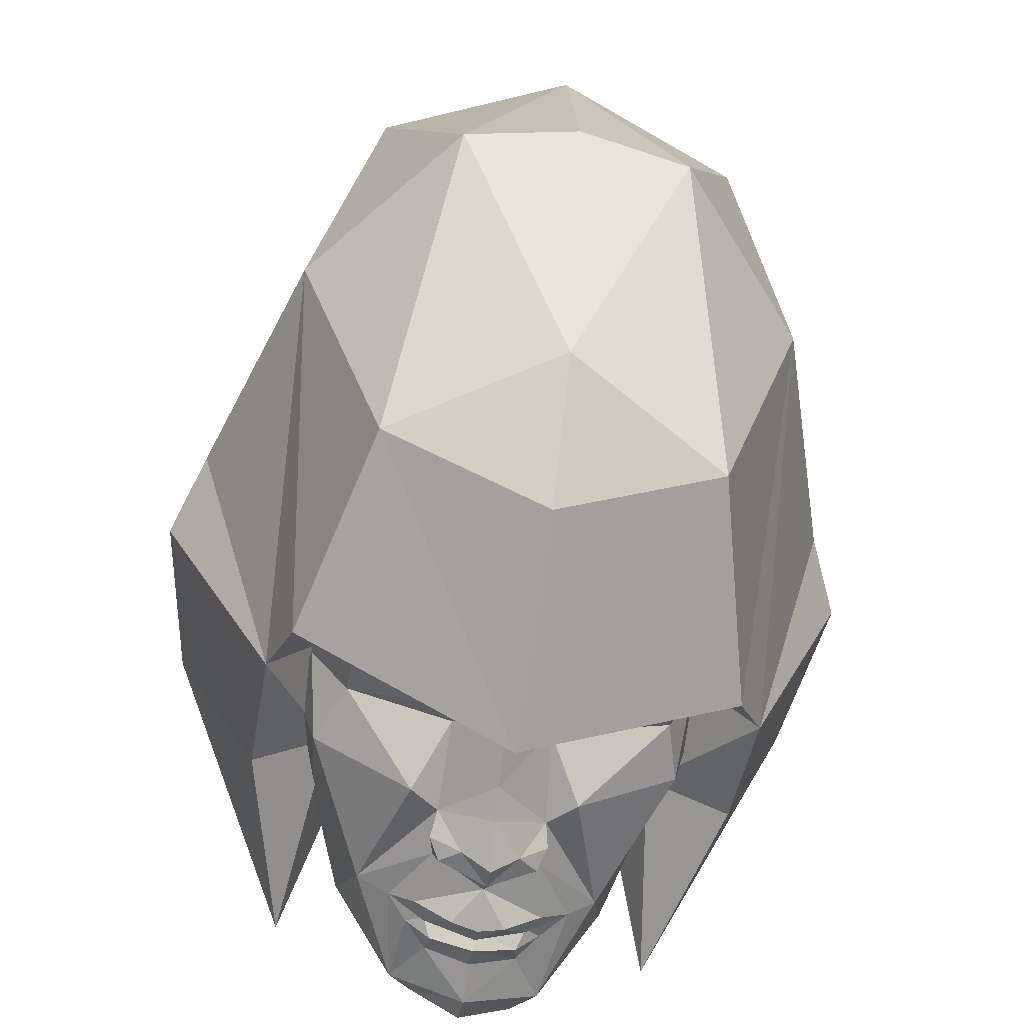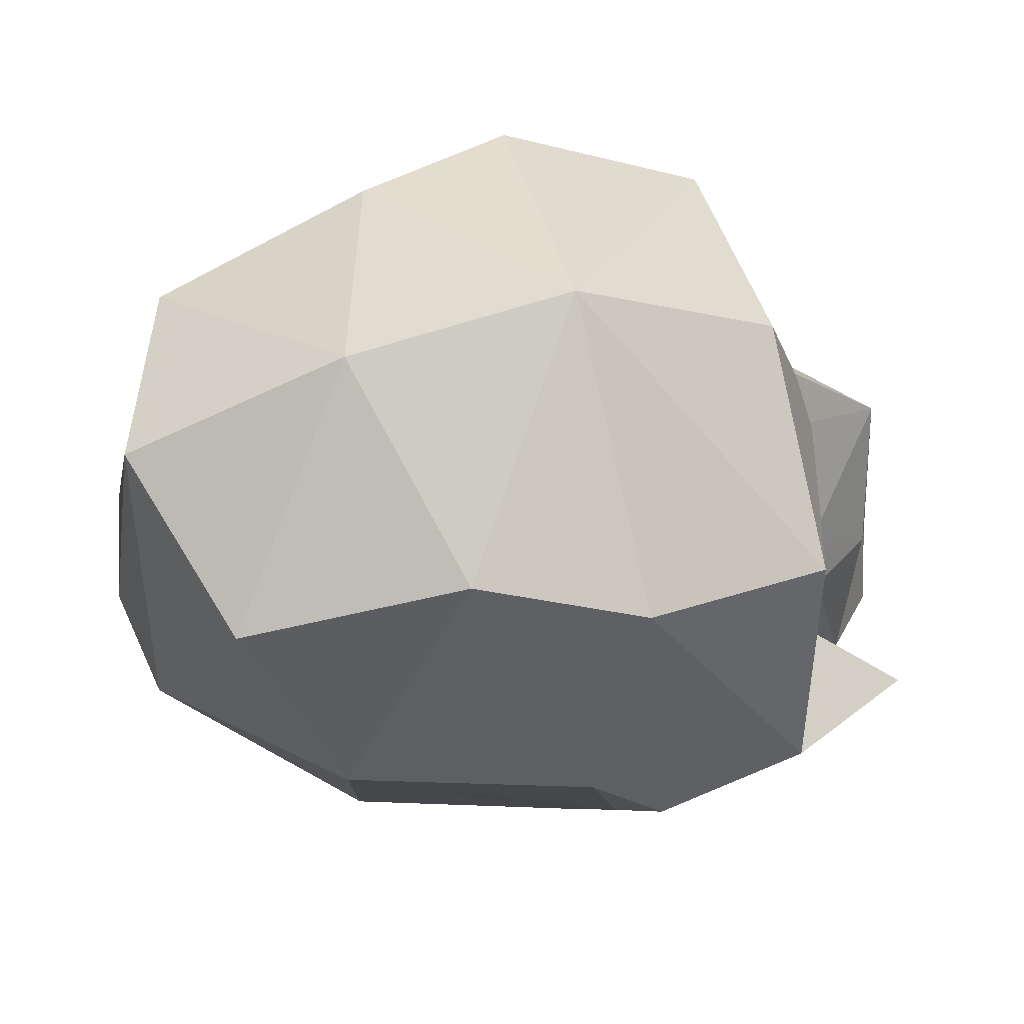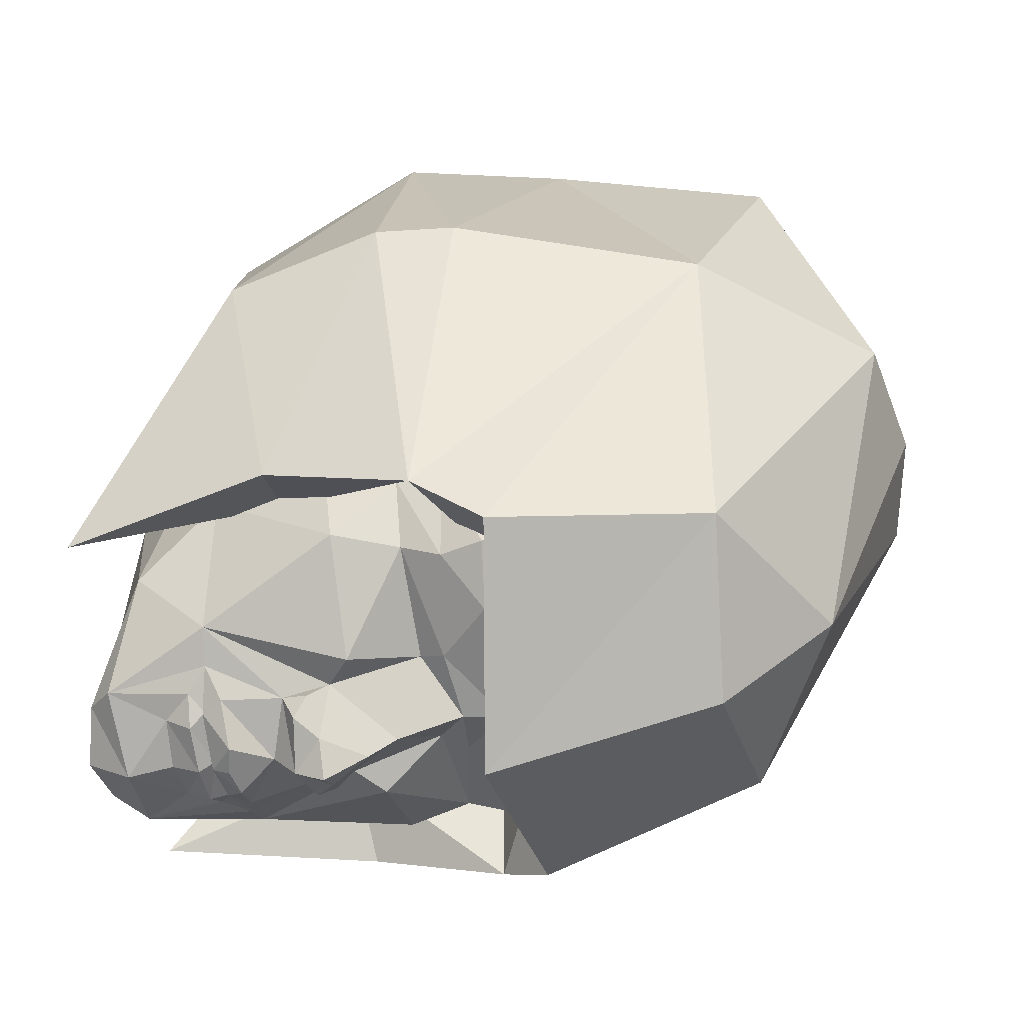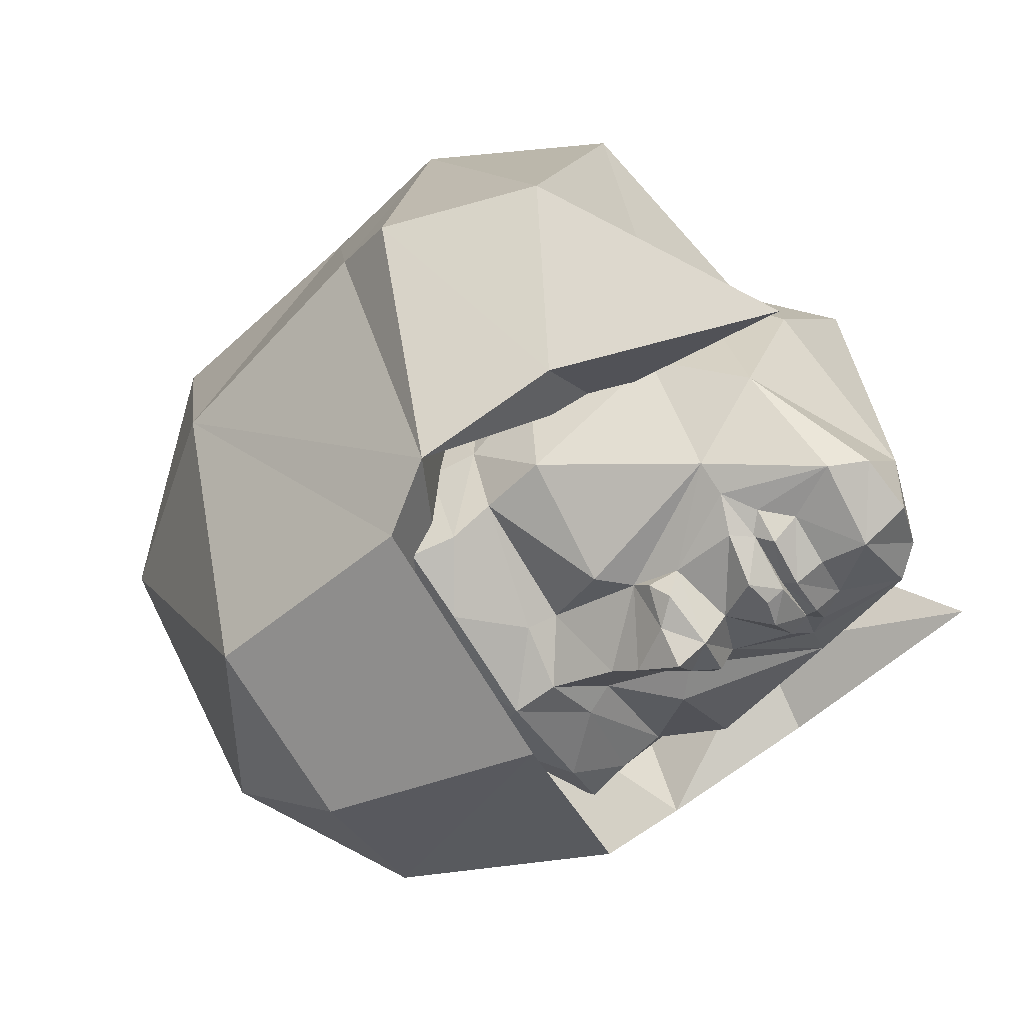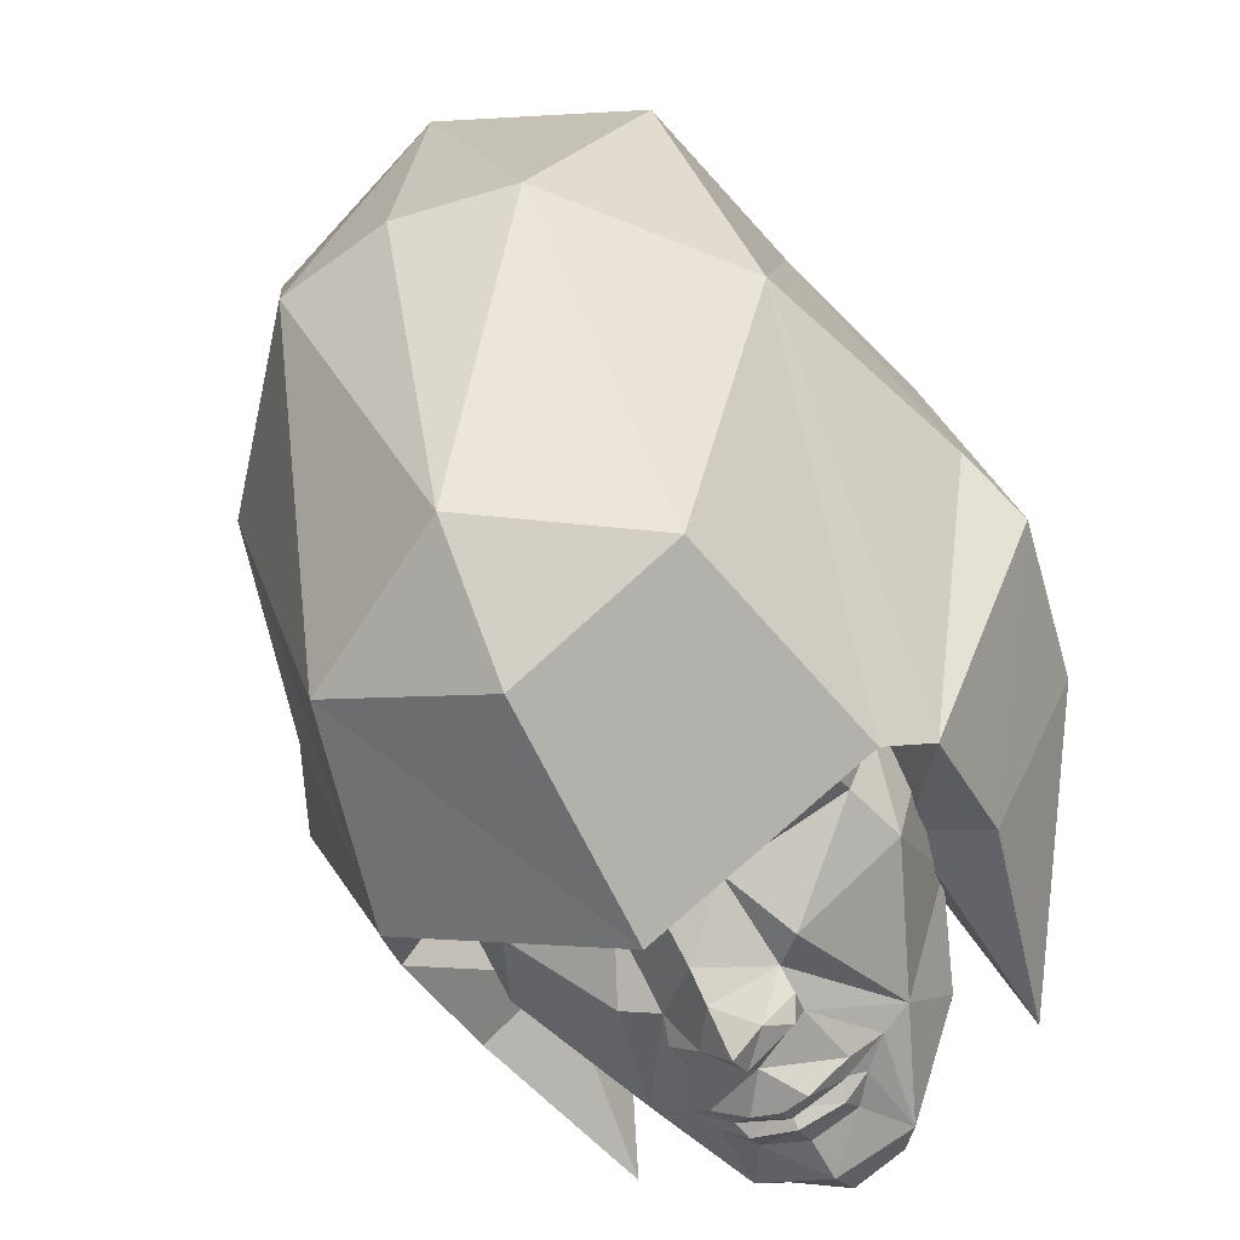
<metadata>
{"format":"obj","ext":"obj","renderer":"f3d","projection":"perspective","resolution":1024,"background":"white","views":[{"elev":-62.7,"azim":82.7,"up":"+Z"},{"elev":63.7,"azim":167.3,"up":"+Z"},{"elev":-57.1,"azim":11.9,"up":"+Z"},{"elev":-56.3,"azim":-147.8,"up":"+Z"},{"elev":-56.8,"azim":118.9,"up":"+Z"}]}
</metadata>
<code>
o HUM_HEAD_BABE6
v 0.01746 0.07329 0.08208
v 0.1066 -0.06835 -0.09323
v 0.1999 0.06455 0.1009
v 0.02618 -0.02873 -0.05995
v 0.1718 -0.04163 0.04648
v 0.01797 -0.002552 0.08497
v 0.1073 0.08079 0.03026
v 0.09756 0.07164 -0.09239
v 0.2031 -0.0584 0.1001
v -0.02673 -0.06459 -0.06276
v -0.002299 -0.002002 0.04657
v -0.03006 0.06076 -0.06197
v 0.08957 -0.05226 -0.02279
v 0.08675 0.05393 -0.02213
v 0.2016 0.004182 -0.07556
v 0.02464 0.02925 -0.05958
v 0.01016 -0.02921 -0.08796
v 0.009166 0.02981 -0.08758
v 0.08529 0.000508 -0.09573
v 0.08147 -0.000442 0.1532
v 0.02572 1.5e-05 -0.1019
v 0.04221 0.000509 -0.1159
v 0.01008 -0.02545 -0.05795
v 0.004869 0.01516 -0.08909
v 0.008726 0.02555 -0.05763
v 0.02561 0.01515 -0.08923
v 0.02778 0.02414 -0.06391
v 0.1774 -0.01547 -0.04844
v 0.005665 -0.01485 -0.08928
v 0.02638 -0.01365 -0.08941
v 0.02907 -0.02567 -0.06023
v 0.005036 -0.04961 0.005171
v 0.0951 -0.06874 0.03868
v 0.04353 -0.05429 0.02061
v 0.1024 -0.08596 0.04179
v -0.02202 -0.02555 -0.08829
v 0.1011 0.05591 -0.08052
v -0.001795 -0.02495 -0.05446
v -0.005802 -0.01411 -0.08253
v 0.01614 -0.02441 -0.05672
v -0.006619 0.01246 -0.08236
v -0.003275 0.02315 -0.05415
v 0.01466 0.0237 -0.05641
v 0.01119 -0.01365 -0.08756
v 0.01038 0.01314 -0.08732
v 0.03156 -0.1078 0.004929
v 0.1707 0.0409 0.04734
v 0.08365 -0.02645 0.1122
v 0.09942 0.07065 0.0169
v 0.1011 0.08399 0.04398
v 0.04225 0.05086 0.02168
v 0.04179 0.06478 0.02628
v 0.02107 -0.07512 0.08284
v 0.02593 0.1041 0.006258
v 0.000539 0.02636 -0.05093
v 0.002166 -0.02777 -0.05128
v 0.1214 0.001942 -0.05872
v 0.1026 -0.05299 -0.08179
v 0.01175 0.04414 -0.02138
v 0.01421 -0.04628 -0.02171
v 0.08297 0.02172 0.1128
v 0.09333 0.06661 0.04037
v 0.07801 0.07423 0.05007
v 0.09218 0.001583 -0.1247
v 0.1733 -0.0491 -0.08315
v 0.2313 -0.0327 0.02087
v 0.1705 0.05598 -0.08249
v 0.2293 0.04137 0.02133
v 0.1769 0.0177 -0.0481
v 0.2221 0.00353 0.1151
v -0.02601 -0.002912 0.03282
v -0.01098 0.04366 -0.05856
v 0.08339 -0.08928 0.1086
v 0.07866 0.08892 0.1098
v -0.03488 -0.001188 -0.09074
v 0.01629 -0.001878 0.1058
v 0.1045 -0.07201 0.01499
v 0.08083 0.0816 -0.07686
v 0.1279 0.05288 0.06355
v 0.06517 0.04986 0.03811
v 0.1747 0.08505 0.01939
v 0.08501 -0.07593 -0.07785
v 0.02347 0.02522 -0.08196
v 0.1791 -0.07924 0.01836
v 0.1846 0.000766 0.05493
v 0.178 0.04645 0.006366
v 0.1952 2.6e-05 0.006772
v 0.1792 -0.04577 0.005409
v 0.003914 0.0455 0.006254
v 0.00659 -0.000295 -0.0987
v 0.055 0.05871 -0.07175
v 0.006867 -0.01715 -0.0958
v 0.02411 -0.02474 -0.08218
v 0.1294 -0.05487 0.06231
v 0.07999 -0.07705 0.04786
v 0.06348 -0.05304 0.03704
v 0.04341 -0.06833 0.02492
v 0.1504 -0.04082 -0.05493
v 0.07638 -0.04987 -0.0728
v 0.07688 0.1155 0.01164
v 0.08079 -0.1161 0.009938
v -0.00977 -0.04608 -0.05937
v 0.05641 -0.05873 -0.07269
v 0.03847 -0.05443 -0.04464
v 0.0356 0.05366 -0.04396
v 0.04383 0.05779 0.01075
v 0.01391 -0.008779 -0.1049
v 0.00249 -0.01464 -0.09909
v 0.1094 -0.08224 0.028
v 0.1108 -0.07553 0.02795
v 0.1031 -0.07974 0.0437
v -0.02124 -0.000816 -0.09986
v 0.1652 0.003411 -0.1071
v 0.1505 -0.01903 0.08363
v 0.1492 0.04243 -0.05406
v 0.01331 0.00832 -0.1052
v -0.003853 -0.01176 -0.07912
v 0.1333 -0.07068 0.1199
v 0.1295 0.07285 0.1208
v 0.08096 -0.06991 0.04949
v 0.09872 0.03594 -0.09069
v 0.09849 0.000666 -0.099
v 0.15 0.01637 0.084
v 0.07916 0.06709 0.05149
v 0.101 0.07773 0.04572
v 0.1057 0.07404 0.03001
v 0.04531 -0.0608 0.003361
v -0.004488 0.009373 -0.07898
v 0.03927 -0.07806 -0.06295
v 0.006001 0.01596 -0.09544
v 0.03745 0.07968 -0.06214
v -0.00704 -0.000661 -0.09814
v 0.006221 -0.00028 -0.1026
v 0.04636 0.01758 -0.09156
v -0.03279 0.01587 -0.08594
v 0.04694 -0.01714 -0.09179
v 0.07527 -0.01609 -0.08372
v 0.05477 -0.02645 -0.09355
v 0.07509 0.05377 -0.07158
v 0.07489 0.01541 -0.08341
v 0.0547 0.02669 -0.0931
v 0.07725 -0.06245 -0.05447
v 0.05239 0.06255 0.03948
v 0.03182 0.01708 -0.09428
v 0.1584 0.01568 -0.06308
v 0.1255 -0.0221 -0.07212
v 0.03214 -0.01708 -0.09456
v 0.00667 0.01611 -0.09481
v -0.02264 0.02352 -0.09073
v 0.07034 -0.061 0.01196
v 0.05445 -0.06702 -0.0408
v 0.03559 0.01582 -0.1031
v 0.03588 -0.01546 -0.1035
v 0.2371 0.004521 0.02063
v -0.03547 -0.001436 -0.0655
v 0.152 0.001486 0.1442
v 0.01193 -0.03985 -0.0824
v 0.1588 -0.01356 -0.06338
v 0.001148 0.0136 -0.09877
v -0.006868 0.01431 -0.09285
v 0.06677 0.03854 0.08289
v 0.05287 0.06577 -0.0395
v 0.06865 -0.04293 0.0821
v 0.05338 -0.07273 0.03593
v 0.01047 0.03855 -0.08148
v -0.01825 -0.03176 -0.006642
v 0.03299 0.000267 -0.1106
v 0.04256 -0.008783 -0.1072
v 0.04058 -0.01872 -0.09766
v 0.03872 -0.001738 0.09653
v 0.03524 -0.02658 0.07857
v -0.01895 0.02733 -0.006059
v 0.1249 0.02342 -0.07159
v 0.04239 0.009589 -0.107
v 0.001759 -0.000399 -0.1027
v -0.005431 -0.01554 -0.09375
v -0.03016 -0.01834 -0.08398
v 0.05396 -0.06615 0.03816
v 0.01628 -0.03114 -0.05299
v 0.1794 0.001049 -0.05039
v 0.1279 0.04686 -0.06037
v 0.01444 0.03007 -0.0526
v 0.05165 0.06917 0.03738
v 0.002213 -0.02405 -0.07639
v 0.000748 0.02289 -0.07608
v 0.09188 -0.06311 -0.05576
v 0.06886 0.06464 0.01326
v 0.0756 0.06189 -0.05282
v 0.03449 0.02141 0.07956
v 0.04065 0.01877 -0.09728
v 0.1292 -0.04574 -0.06144
v 0.1815 -0.0185 0.05386
v 0.01222 0.02042 -0.0952
v 0.09962 -0.03476 -0.09148
v 0.149 0.06015 0.007776
v 0.09819 0.1066 0.02377
v 0.01364 -0.02083 -0.09552
v 0.1507 -0.06034 0.006526
v 0.08565 -0.001822 0.1149
v 0.181 0.01786 0.05423
v 0.00754 -0.01714 -0.09517
v 0.1039 -0.1066 0.02243
v 0.1519 -0.00183 0.08553
v 0.09378 -0.06896 0.005371
v 0.1917 0.01865 0.006783
v 0.09023 0.0631 -0.05417
v 0.08765 0.0537 -0.07857
v 0.06475 0.000266 -0.102
v 0.1581 0.000985 -0.06521
v 0.003504 -0.02281 -0.0923
v 0.0922 0.06761 0.006794
v 0.0173 -0.0577 -0.04168
v 0.001911 0.02127 -0.0911
v 0.1922 -0.0176 0.006407
v 0.01594 0.05524 -0.04057
v 0.123 0.000666 -0.07474
v 0.08893 -0.04927 -0.07978
v 0.1413 0.000925 -0.07119
v 0.006651 0.03855 0.0238
v 0.08284 0.01876 -0.08797
v 0.08331 -0.01858 -0.08915
v 0.01174 -0.000115 -0.1056
v 0.0255 -0.01138 -0.08249
v 0.007612 -0.0431 0.02299
v 0.05582 0.00044 -0.1079
v 0.1161 0.05412 -0.04138
v 0.1176 -0.05381 -0.04281
v 0.02492 0.01068 -0.08235
f 25 26 24
f 27 24 26
f 29 23 30
f 29 30 23
f 25 27 26
f 27 25 24
f 24 30 29
f 24 26 30
f 30 31 23
f 23 31 30
f 44 40 38
f 38 40 44
f 42 43 45
f 43 42 41
f 39 44 38
f 41 44 39
f 39 38 44
f 41 45 44
f 42 45 41
f 43 41 45
f 81 78 196
f 118 9 156
f 224 96 171
f 226 206 49
f 172 89 72
f 94 114 48
f 67 8 81
f 2 57 64
f 3 156 70
f 68 154 15
f 10 104 129
f 84 202 82
f 1 11 76
f 54 131 12
f 12 131 105
f 11 1 59
f 11 104 60
f 11 59 105
f 57 82 13
f 2 64 65
f 65 84 2
f 99 138 137
f 155 172 72
f 228 223 4
f 55 56 117
f 18 55 185
f 4 16 228
f 91 141 165
f 162 215 106
f 1 76 20
f 119 156 3
f 21 116 193
f 157 138 103
f 208 134 140
f 208 137 136
f 28 214 88
f 127 151 150
f 102 32 166
f 127 212 151
f 94 163 96
f 198 77 227
f 34 96 224
f 127 32 212
f 120 96 178
f 164 150 95
f 212 157 103
f 112 160 132
f 121 173 122
f 139 140 141
f 46 10 129
f 60 53 11
f 226 49 195
f 80 161 79
f 171 71 224
f 189 161 219
f 62 79 49
f 211 188 187
f 211 50 7
f 49 7 126
f 50 211 187
f 161 80 219
f 63 187 183
f 80 143 51
f 53 60 46
f 84 118 202
f 54 59 1
f 81 196 119
f 55 18 182
f 182 179 55
f 56 179 17
f 55 179 56
f 57 14 78
f 122 146 194
f 227 77 186
f 59 54 12
f 59 12 105
f 60 104 10
f 60 10 46
f 170 48 199
f 48 203 199
f 49 125 62
f 124 143 80
f 187 63 50
f 62 125 124
f 8 67 64
f 8 64 57
f 66 65 15
f 65 64 113
f 84 65 66
f 68 70 154
f 68 15 67
f 67 113 64
f 81 68 67
f 68 3 70
f 87 180 69
f 58 146 191
f 66 70 9
f 9 70 156
f 219 71 189
f 6 71 171
f 165 149 72
f 91 165 215
f 53 73 20
f 46 73 53
f 54 1 74
f 74 1 20
f 102 166 155
f 176 36 112
f 53 20 76
f 53 76 11
f 94 33 77
f 111 110 77
f 8 78 81
f 57 78 8
f 61 123 79
f 49 79 195
f 80 79 62
f 62 124 80
f 81 119 3
f 81 3 68
f 2 84 82
f 57 2 82
f 83 182 18
f 223 228 130
f 84 9 118
f 84 66 9
f 47 79 123
f 86 205 69
f 86 47 200
f 195 79 47
f 88 214 192
f 200 205 86
f 192 5 88
f 198 94 77
f 215 89 106
f 219 80 51
f 17 184 56
f 36 176 210
f 206 188 211
f 207 220 139
f 107 21 197
f 93 17 179
f 92 17 93
f 130 92 223
f 5 94 198
f 114 94 5
f 35 95 150
f 95 35 111
f 33 94 96
f 120 33 96
f 150 97 127
f 178 96 34
f 28 88 98
f 146 158 191
f 194 217 221
f 227 186 58
f 100 54 74
f 54 100 131
f 101 73 46
f 46 129 101
f 177 102 155
f 102 36 157
f 103 138 99
f 150 151 142
f 82 104 13
f 78 14 105
f 106 89 51
f 51 52 106
f 92 107 197
f 133 107 92
f 108 175 90
f 201 108 90
f 109 35 204
f 111 35 110
f 110 35 109
f 110 109 77
f 120 111 33
f 33 111 77
f 112 177 75
f 112 149 160
f 67 15 113
f 65 113 15
f 48 114 203
f 5 192 114
f 115 86 69
f 122 173 216
f 222 21 107
f 133 222 107
f 201 90 184
f 148 185 90
f 73 202 118
f 73 118 20
f 74 119 196
f 74 20 119
f 95 111 120
f 95 120 164
f 37 173 121
f 220 207 121
f 194 221 122
f 122 220 121
f 123 200 47
f 114 192 203
f 124 125 63
f 183 124 63
f 125 50 63
f 7 50 126
f 126 50 125
f 126 125 49
f 34 32 127
f 127 97 34
f 117 128 55
f 90 185 184
f 129 104 82
f 101 129 82
f 116 130 193
f 18 130 83
f 131 100 78
f 131 78 105
f 176 108 210
f 176 175 108
f 133 130 116
f 130 133 92
f 144 165 134
f 225 174 134
f 155 72 135
f 75 135 112
f 168 225 136
f 147 136 157
f 99 137 221
f 208 19 137
f 136 137 138
f 136 138 157
f 188 207 139
f 91 139 141
f 19 208 140
f 139 220 140
f 141 134 165
f 140 134 141
f 103 99 142
f 58 186 217
f 143 124 183
f 51 143 52
f 144 21 193
f 22 167 174
f 69 209 145
f 115 69 145
f 216 173 145
f 218 216 145
f 21 147 197
f 168 167 22
f 18 185 148
f 213 149 18
f 112 135 149
f 149 135 72
f 150 204 35
f 204 150 142
f 151 212 103
f 103 142 151
f 152 167 144
f 190 152 144
f 167 153 147
f 169 136 147
f 66 154 70
f 66 15 154
f 177 155 75
f 75 155 135
f 119 20 156
f 118 156 20
f 17 147 157
f 36 17 157
f 158 28 98
f 180 209 69
f 90 159 148
f 132 160 175
f 213 160 149
f 160 213 159
f 61 161 189
f 79 161 61
f 91 215 162
f 188 139 91
f 48 163 94
f 171 48 170
f 150 164 97
f 97 178 34
f 144 18 165
f 18 149 165
f 166 71 155
f 71 166 224
f 167 147 21
f 21 144 167
f 153 167 168
f 169 168 136
f 153 168 169
f 147 153 169
f 61 189 170
f 6 171 170
f 163 48 171
f 96 163 171
f 155 71 172
f 219 172 71
f 181 173 37
f 181 145 173
f 167 152 174
f 174 152 190
f 160 159 175
f 175 159 90
f 176 132 175
f 176 112 132
f 36 177 112
f 102 177 36
f 164 120 178
f 97 164 178
f 179 4 93
f 16 4 179
f 28 209 180
f 28 180 87
f 115 145 181
f 115 226 195
f 182 83 16
f 179 182 16
f 52 183 187
f 143 183 52
f 184 117 56
f 184 185 117
f 185 55 128
f 117 185 128
f 142 217 186
f 186 204 142
f 187 162 106
f 106 52 187
f 162 188 91
f 188 162 187
f 189 71 6
f 189 6 170
f 134 190 144
f 174 190 134
f 191 158 98
f 198 227 98
f 203 192 85
f 214 85 192
f 144 193 18
f 130 18 193
f 194 146 58
f 217 194 58
f 47 86 195
f 195 86 115
f 196 100 74
f 100 196 78
f 197 147 17
f 92 197 17
f 198 88 5
f 98 88 198
f 199 203 61
f 199 61 170
f 85 200 203
f 200 85 205
f 210 108 201
f 201 184 17
f 101 82 202
f 202 73 101
f 203 200 123
f 203 123 61
f 77 109 204
f 204 186 77
f 69 205 87
f 85 87 205
f 37 206 226
f 188 206 207
f 207 206 37
f 37 121 207
f 168 22 225
f 225 22 174
f 158 209 28
f 158 216 218
f 17 36 210
f 210 201 17
f 211 49 206
f 211 7 49
f 32 102 212
f 212 102 157
f 159 213 148
f 213 18 148
f 87 214 28
f 214 87 85
f 215 72 89
f 165 72 215
f 158 146 216
f 146 122 216
f 99 221 217
f 99 217 142
f 218 209 158
f 145 209 218
f 89 172 219
f 219 51 89
f 220 122 19
f 19 140 220
f 19 122 221
f 221 137 19
f 222 133 116
f 21 222 116
f 223 93 4
f 92 93 223
f 224 166 32
f 32 34 224
f 225 134 208
f 225 208 136
f 37 226 181
f 226 115 181
f 191 227 58
f 191 98 227
f 228 16 83
f 228 83 130

</code>
